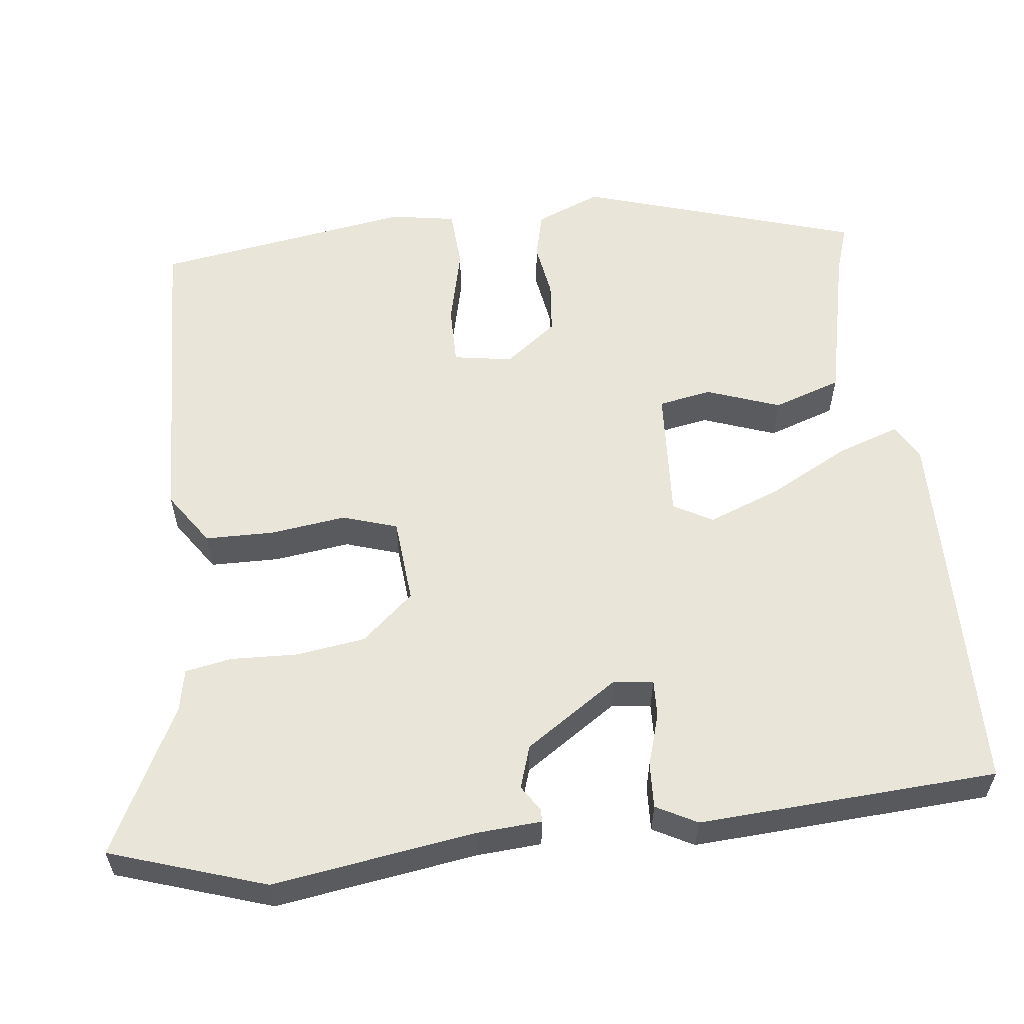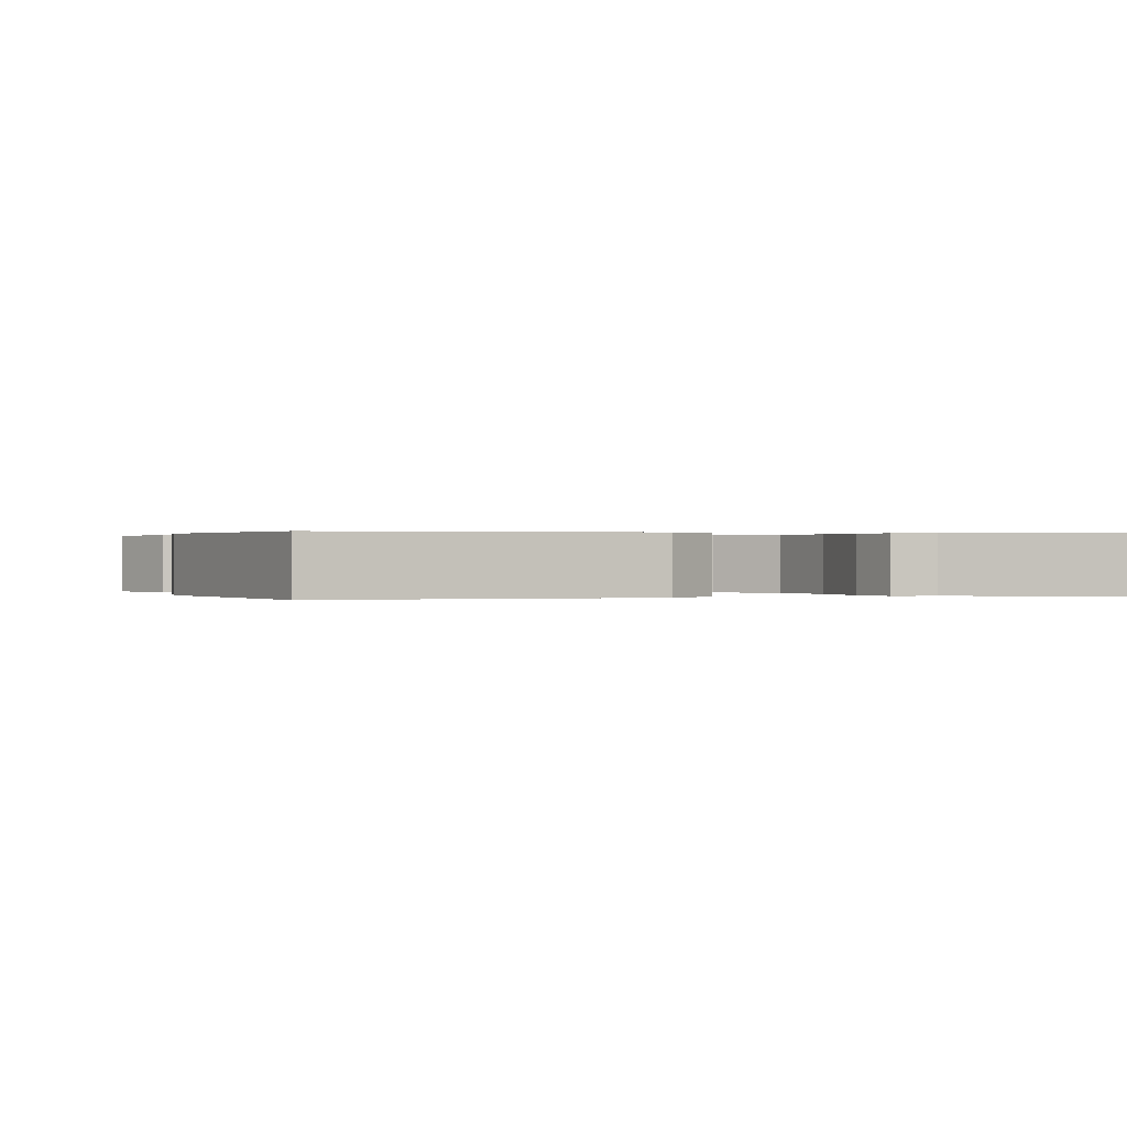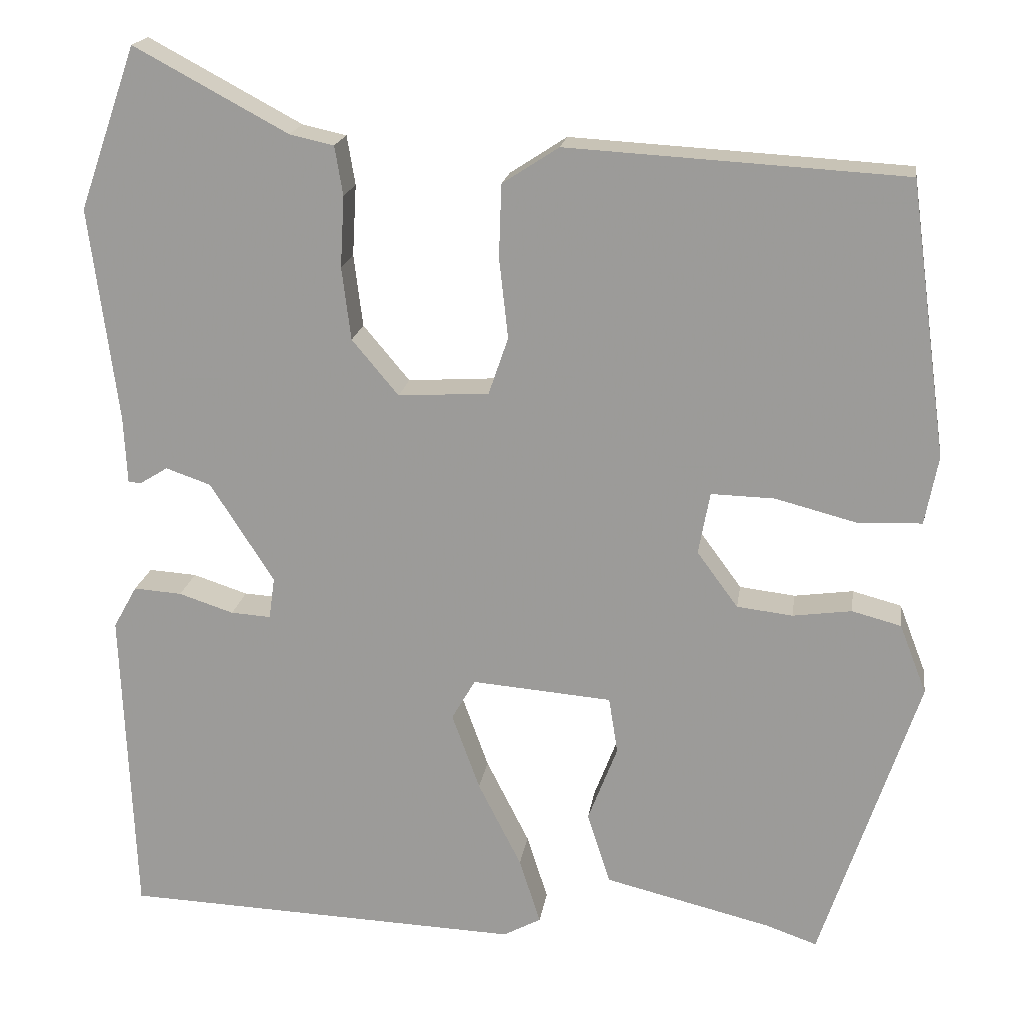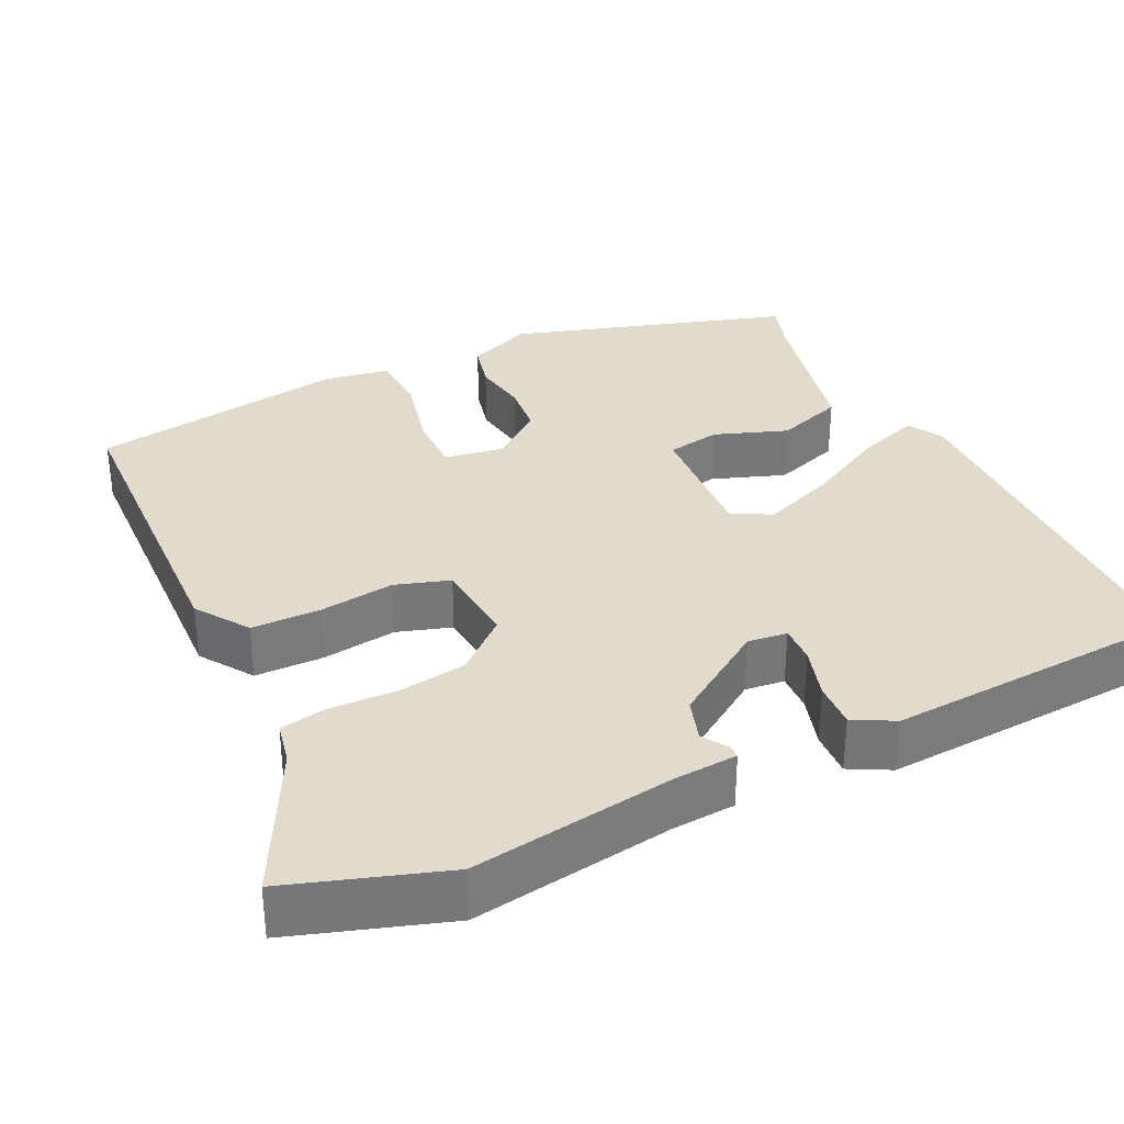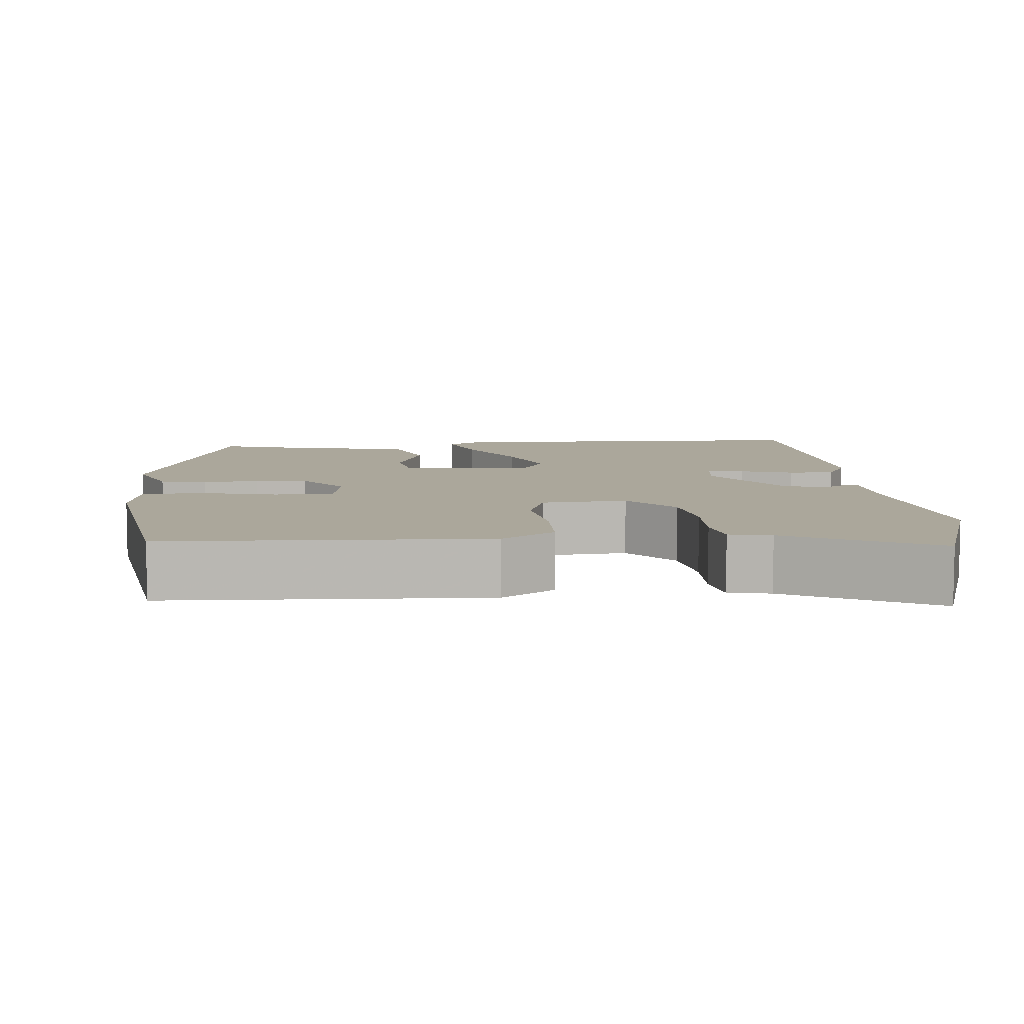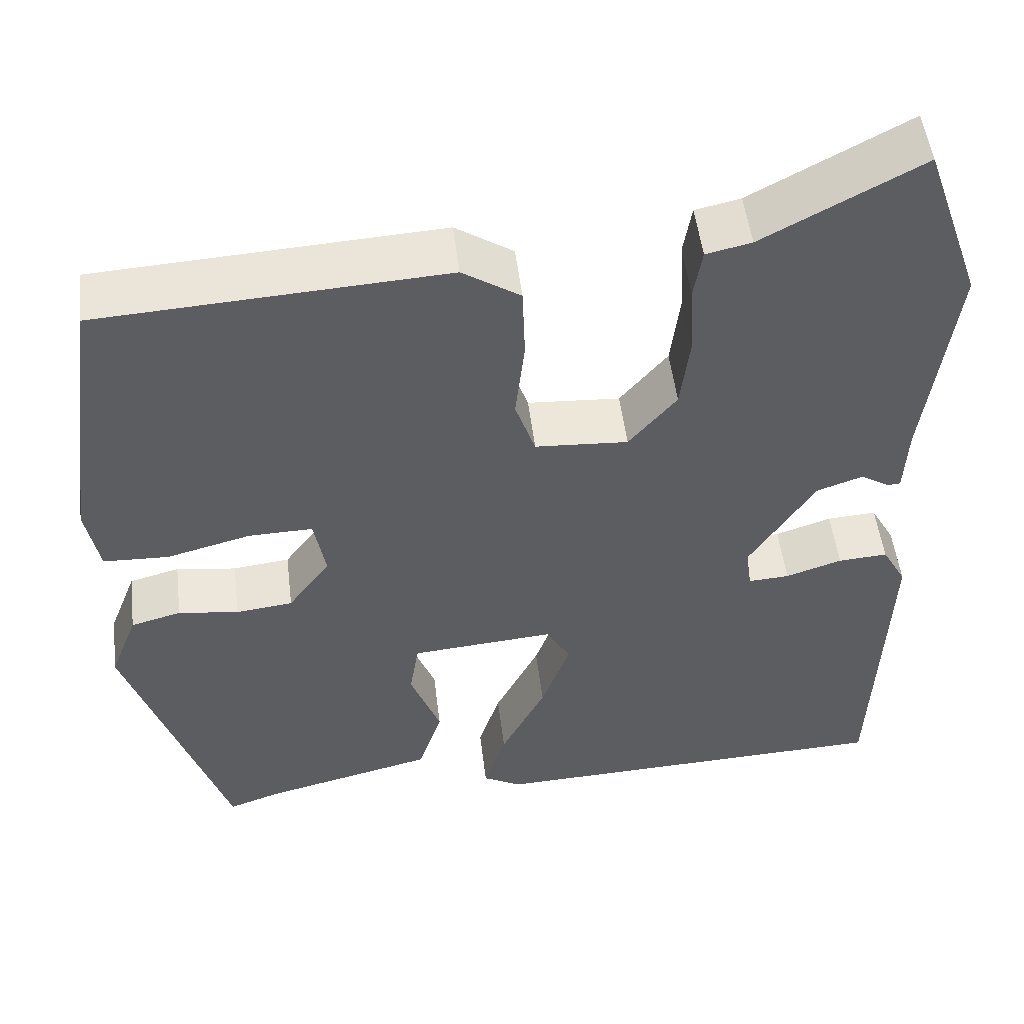
<metadata>
{"format":"obj","ext":"obj","renderer":"f3d","projection":"perspective","resolution":1024,"background":"white","views":[{"elev":57.8,"azim":82.2,"up":"+Y"},{"elev":0.2,"azim":-21.9,"up":"+Y"},{"elev":18.7,"azim":-171.6,"up":"+Z"},{"elev":33.2,"azim":63.1,"up":"+Y"},{"elev":8.1,"azim":-6.0,"up":"+Y"},{"elev":50.9,"azim":-6.9,"up":"+Z"}]}
</metadata>
<code>
v 0.453 0.07 0.634
v 0.523 0.07 0.435
v 0.489 0.07 0.173
v 0.485 0.07 0.09
v 0.469 0.07 0.089
v 0.435 0.07 0.11
v 0.38 0.07 0.091
v 0.302 0.07 -0.031
v 0.309 0.07 -0.082
v 0.358 0.07 -0.079
v 0.425 0.07 -0.057
v 0.484 0.07 -0.053
v 0.513 0.07 -0.105
v 0.498 0.07 -0.491
v 0.008 0.07 -0.51
v -0.038 0.07 -0.485
v -0.012 0.07 -0.404
v 0.041 0.07 -0.299
v 0.075 0.07 -0.205
v 0.046 0.07 -0.155
v -0.125 0.07 -0.169
v -0.136 0.07 -0.238
v -0.1 0.07 -0.332
v -0.128 0.07 -0.42
v -0.332 0.07 -0.47
v -0.395 0.07 -0.492
v -0.514 0.07 -0.134
v -0.481 0.07 -0.049
v -0.421 0.07 -0.033
v -0.349 0.07 -0.043
v -0.281 0.07 -0.035
v -0.231 0.07 0.033
v -0.245 0.07 0.109
v -0.322 0.07 0.107
v -0.422 0.07 0.081
v -0.5 0.07 0.084
v -0.516 0.07 0.168
v -0.47 0.07 0.502
v -0.058 0.07 0.526
v 0.011 0.07 0.481
v 0.014 0.07 0.392
v 0.003 0.07 0.294
v 0.027 0.07 0.224
v 0.138 0.07 0.217
v 0.195 0.07 0.285
v 0.206 0.07 0.374
v 0.201 0.07 0.461
v 0.211 0.07 0.521
v 0.265 0.07 0.533
v 0.453 0 0.634
v 0.523 0 0.435
v 0.489 0 0.173
v 0.485 0 0.09
v 0.469 0 0.089
v 0.435 0 0.11
v 0.38 0 0.091
v 0.302 0 -0.031
v 0.309 0 -0.082
v 0.358 0 -0.079
v 0.425 0 -0.057
v 0.484 0 -0.053
v 0.513 0 -0.105
v 0.498 0 -0.491
v 0.008 0 -0.51
v -0.038 0 -0.485
v -0.012 0 -0.404
v 0.041 0 -0.299
v 0.075 0 -0.205
v 0.046 0 -0.155
v -0.125 0 -0.169
v -0.136 0 -0.238
v -0.1 0 -0.332
v -0.128 0 -0.42
v -0.332 0 -0.47
v -0.395 0 -0.492
v -0.514 0 -0.134
v -0.481 0 -0.049
v -0.421 0 -0.033
v -0.349 0 -0.043
v -0.281 0 -0.035
v -0.231 0 0.033
v -0.245 0 0.109
v -0.322 0 0.107
v -0.422 0 0.081
v -0.5 0 0.084
v -0.516 0 0.168
v -0.47 0 0.502
v -0.058 0 0.526
v 0.011 0 0.481
v 0.014 0 0.392
v 0.003 0 0.294
v 0.027 0 0.224
v 0.138 0 0.217
v 0.195 0 0.285
v 0.206 0 0.374
v 0.201 0 0.461
v 0.211 0 0.521
v 0.265 0 0.533
f 46 47 48 49
f 1 2 3
f 49 1 3
f 46 49 3
f 45 46 3
f 44 45 3
f 43 44 3
f 40 41 42
f 39 40 42
f 38 39 42
f 37 38 42
f 36 37 42
f 35 36 42
f 34 35 42
f 33 34 42 43
f 32 33 43 3
f 28 29 30
f 27 28 30
f 26 27 30
f 25 26 30
f 25 30 31
f 24 25 31
f 23 24 31
f 22 23 31
f 21 22 31 32
f 16 17 18
f 15 16 18
f 14 15 18
f 13 14 18
f 12 13 18
f 11 12 18
f 10 11 18
f 9 10 18 19
f 8 9 19 20
f 3 4 5 6
f 3 6 7
f 32 3 7
f 20 21 32
f 8 20 32
f 7 8 32
f 98 97 96 95
f 52 51 50
f 52 50 98
f 52 98 95
f 52 95 94
f 52 94 93
f 52 93 92
f 91 90 89
f 91 89 88
f 91 88 87
f 91 87 86
f 91 86 85
f 91 85 84
f 91 84 83
f 92 91 83 82
f 52 92 82 81
f 79 78 77
f 79 77 76
f 79 76 75
f 79 75 74
f 80 79 74
f 80 74 73
f 80 73 72
f 80 72 71
f 81 80 71 70
f 67 66 65
f 67 65 64
f 67 64 63
f 67 63 62
f 67 62 61
f 67 61 60
f 67 60 59
f 68 67 59 58
f 69 68 58 57
f 55 54 53 52
f 56 55 52
f 56 52 81
f 81 70 69
f 81 69 57
f 81 57 56
f 1 50 51 2
f 2 51 52 3
f 3 52 53 4
f 4 53 54 5
f 5 54 55 6
f 6 55 56 7
f 7 56 57 8
f 8 57 58 9
f 9 58 59 10
f 10 59 60 11
f 11 60 61 12
f 12 61 62 13
f 13 62 63 14
f 14 63 64 15
f 15 64 65 16
f 16 65 66 17
f 17 66 67 18
f 18 67 68 19
f 19 68 69 20
f 20 69 70 21
f 21 70 71 22
f 22 71 72 23
f 23 72 73 24
f 24 73 74 25
f 25 74 75 26
f 26 75 76 27
f 27 76 77 28
f 28 77 78 29
f 29 78 79 30
f 30 79 80 31
f 31 80 81 32
f 32 81 82 33
f 33 82 83 34
f 34 83 84 35
f 35 84 85 36
f 36 85 86 37
f 37 86 87 38
f 38 87 88 39
f 39 88 89 40
f 40 89 90 41
f 41 90 91 42
f 42 91 92 43
f 43 92 93 44
f 44 93 94 45
f 45 94 95 46
f 46 95 96 47
f 47 96 97 48
f 48 97 98 49
f 49 98 50 1

</code>
